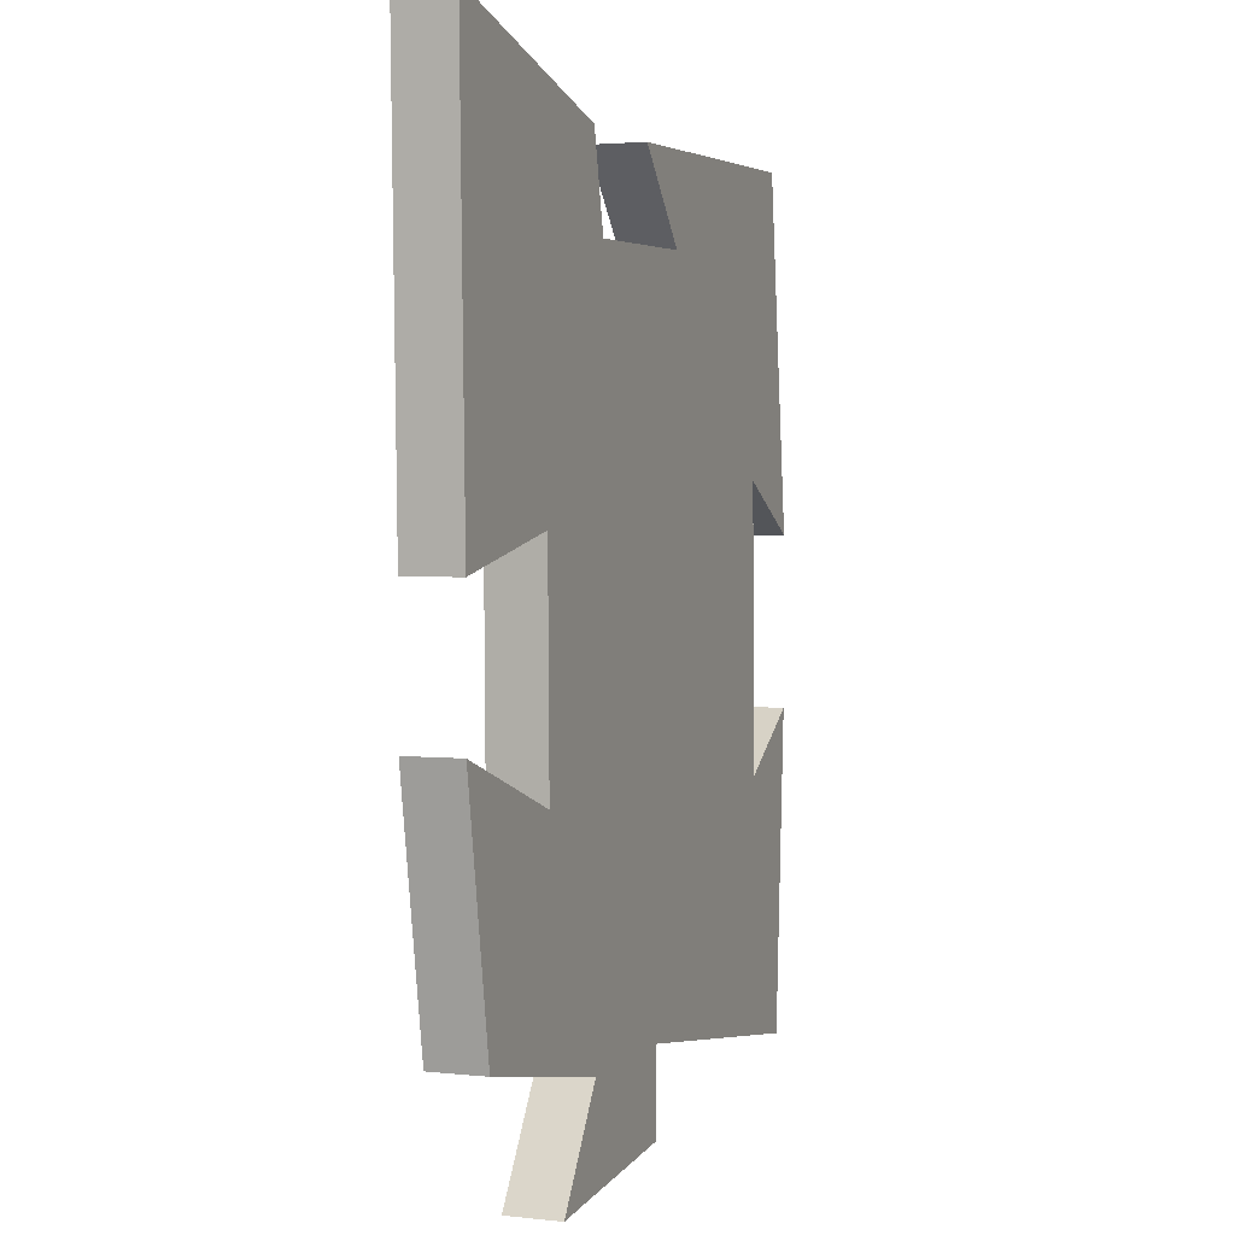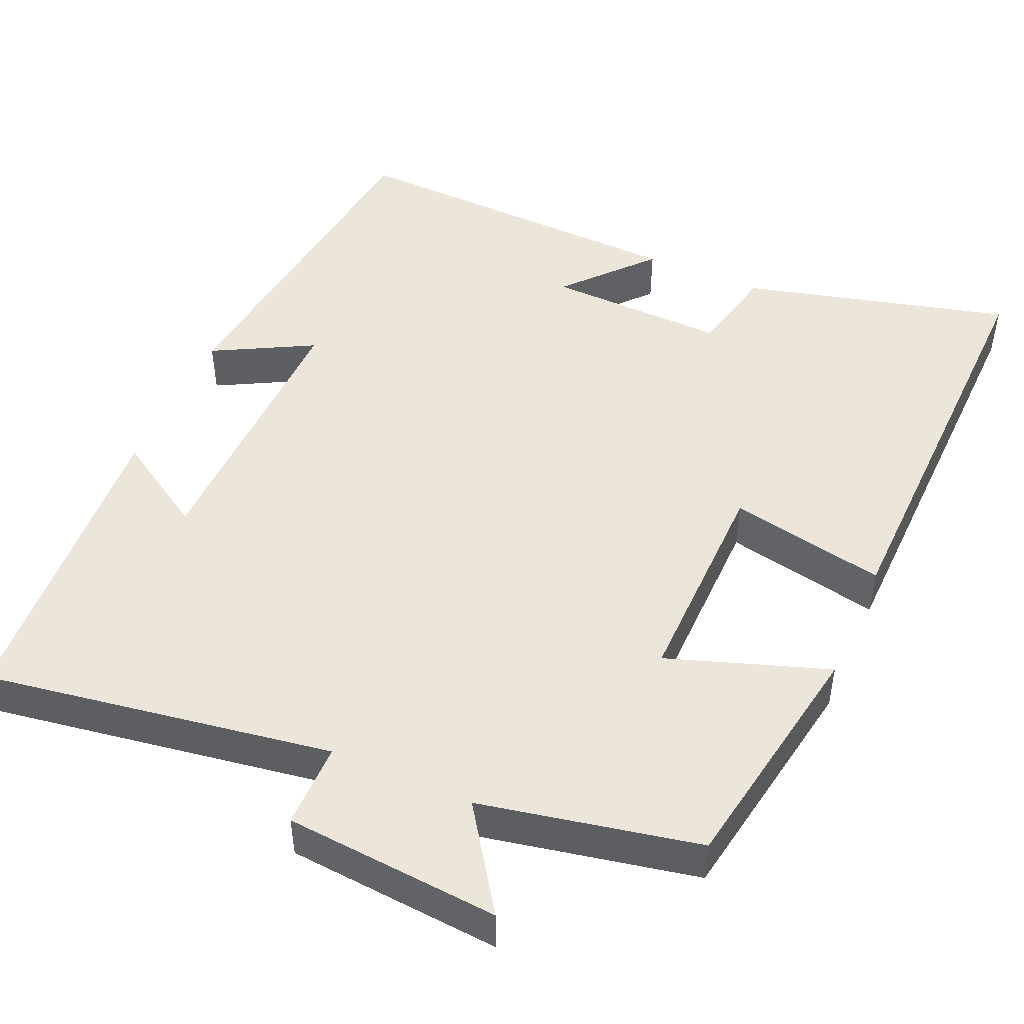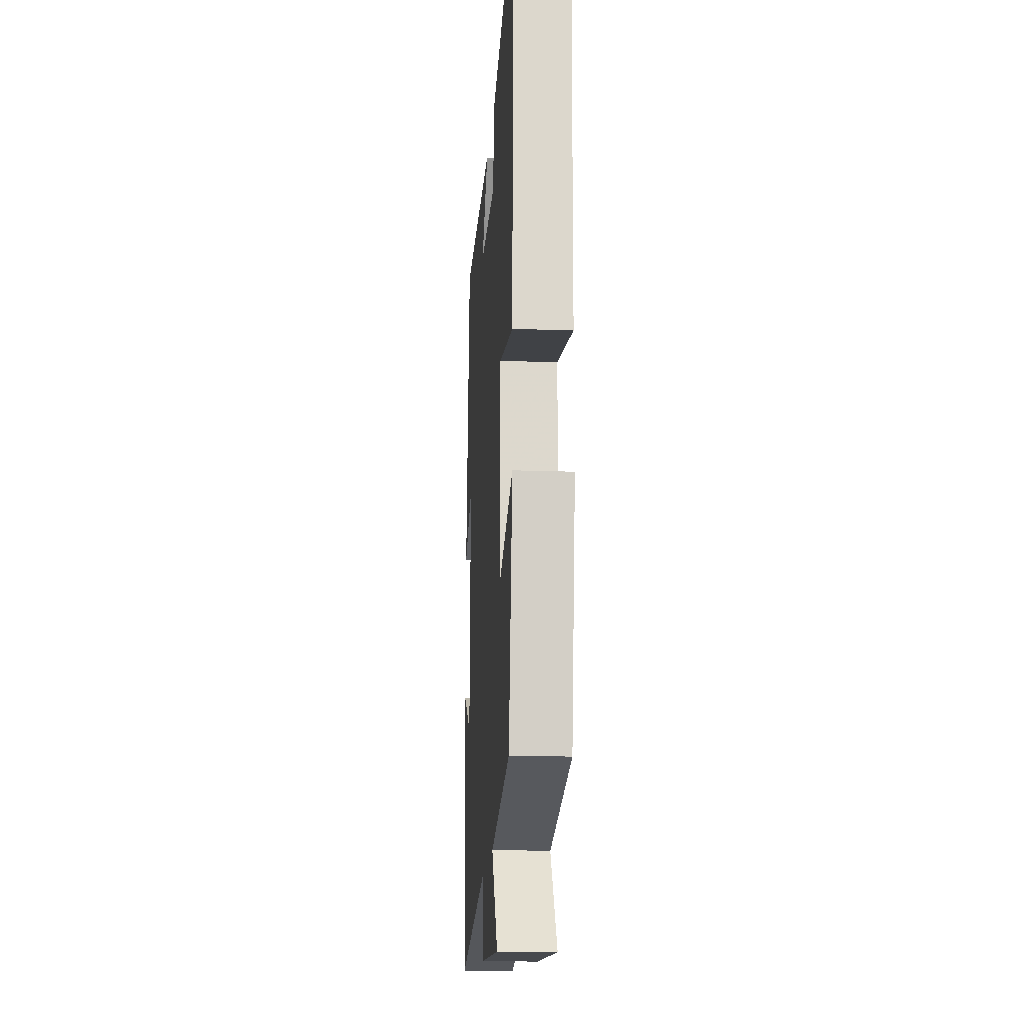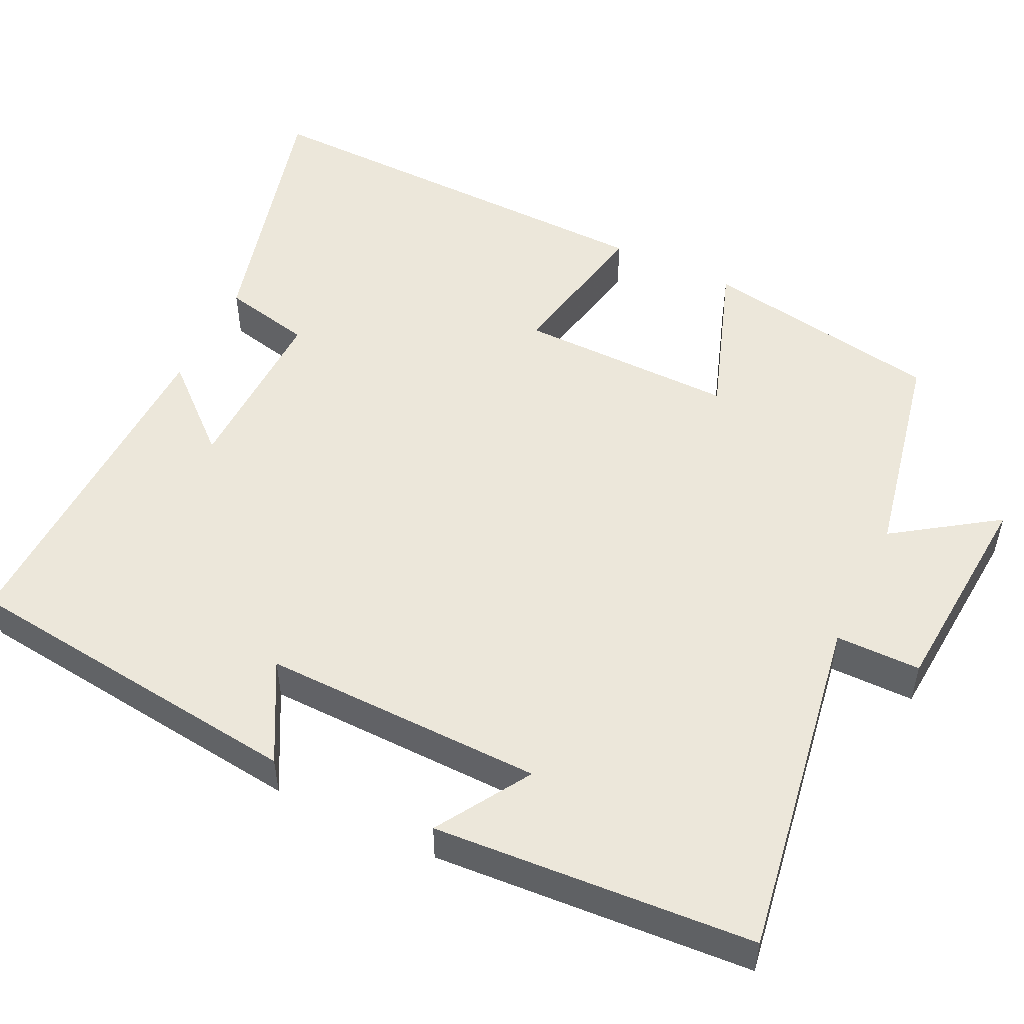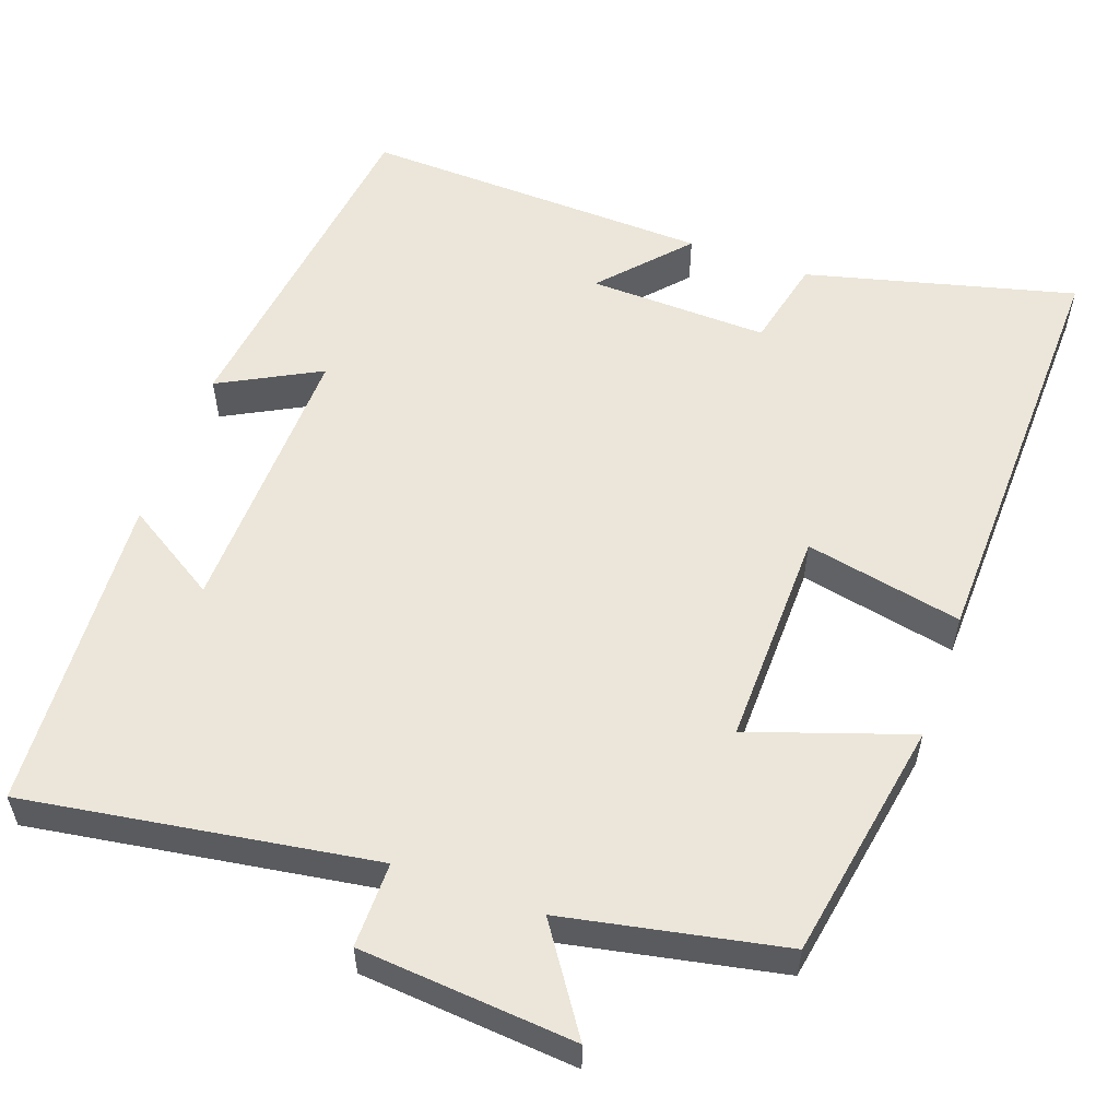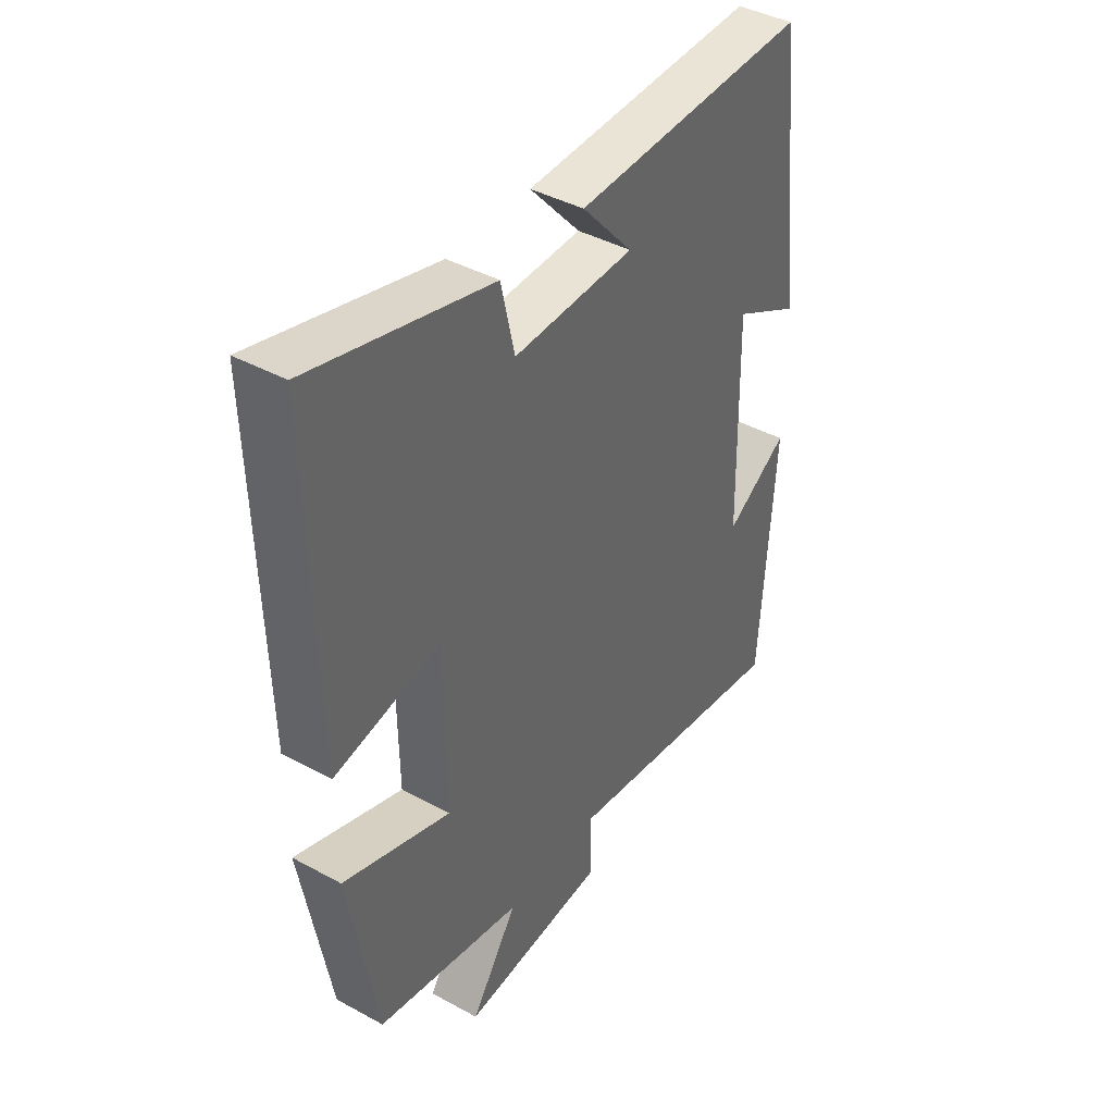
<metadata>
{"format":"obj","ext":"obj","renderer":"f3d","projection":"perspective","resolution":1024,"background":"white","views":[{"elev":2.7,"azim":-69.3,"up":"+Z"},{"elev":48.0,"azim":-156.3,"up":"+Y"},{"elev":-17.8,"azim":-94.1,"up":"+Z"},{"elev":51.5,"azim":115.6,"up":"+Y"},{"elev":56.0,"azim":-160.1,"up":"+Y"},{"elev":41.5,"azim":-56.5,"up":"+Z"}]}
</metadata>
<code>
v 0.473 0.07 -0.571
v 0.024 0.07 -0.5
v 0.024 0.07 -0.61
v -0.254 0.07 -0.632
v -0.164 0.07 -0.5
v -0.446 0.07 -0.443
v -0.5 0.07 -0.131
v -0.293 0.07 -0.202
v -0.297 0.07 0.08
v -0.5 0.07 0.039
v -0.513 0.07 0.59
v -0.167 0.07 0.5
v -0.141 0.07 0.384
v 0.091 0.07 0.39
v -0.007 0.07 0.5
v 0.445 0.07 0.514
v 0.5 0.07 0.062
v 0.371 0.07 0.131
v 0.379 0.07 -0.233
v 0.5 0.07 -0.158
v 0.473 0 -0.571
v 0.024 0 -0.5
v 0.024 0 -0.61
v -0.254 0 -0.632
v -0.164 0 -0.5
v -0.446 0 -0.443
v -0.5 0 -0.131
v -0.293 0 -0.202
v -0.297 0 0.08
v -0.5 0 0.039
v -0.513 0 0.59
v -0.167 0 0.5
v -0.141 0 0.384
v 0.091 0 0.39
v -0.007 0 0.5
v 0.445 0 0.514
v 0.5 0 0.062
v 0.371 0 0.131
v 0.379 0 -0.233
v 0.5 0 -0.158
f 19 20 1 2
f 18 19 2
f 15 16 17 18
f 14 15 18
f 13 14 18 2
f 9 10 11 12
f 8 9 12 13
f 5 6 7 8
f 5 8 13 2
f 2 3 4 5
f 22 21 40 39
f 22 39 38
f 38 37 36 35
f 38 35 34
f 22 38 34 33
f 32 31 30 29
f 33 32 29 28
f 28 27 26 25
f 22 33 28 25
f 25 24 23 22
f 1 21 22 2
f 2 22 23 3
f 3 23 24 4
f 4 24 25 5
f 5 25 26 6
f 6 26 27 7
f 7 27 28 8
f 8 28 29 9
f 9 29 30 10
f 10 30 31 11
f 11 31 32 12
f 12 32 33 13
f 13 33 34 14
f 14 34 35 15
f 15 35 36 16
f 16 36 37 17
f 17 37 38 18
f 18 38 39 19
f 19 39 40 20
f 20 40 21 1

</code>
